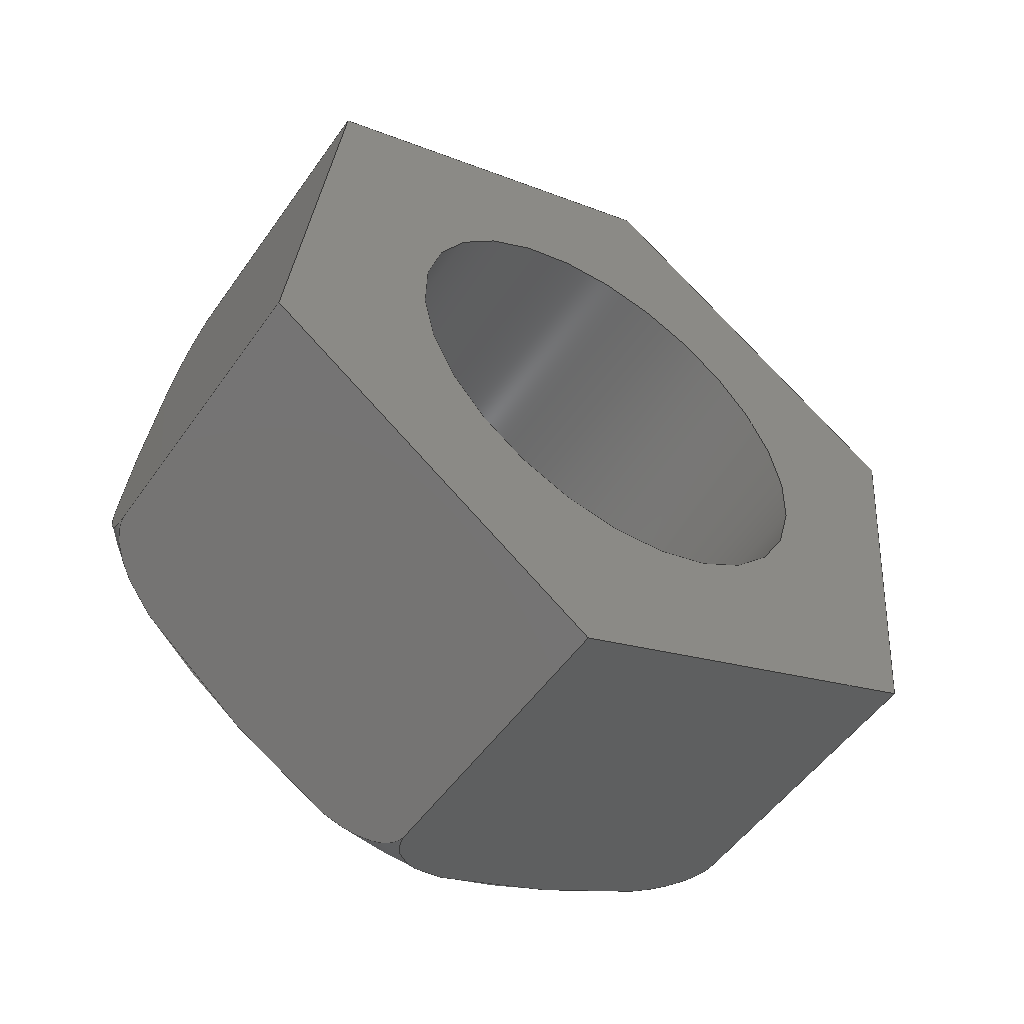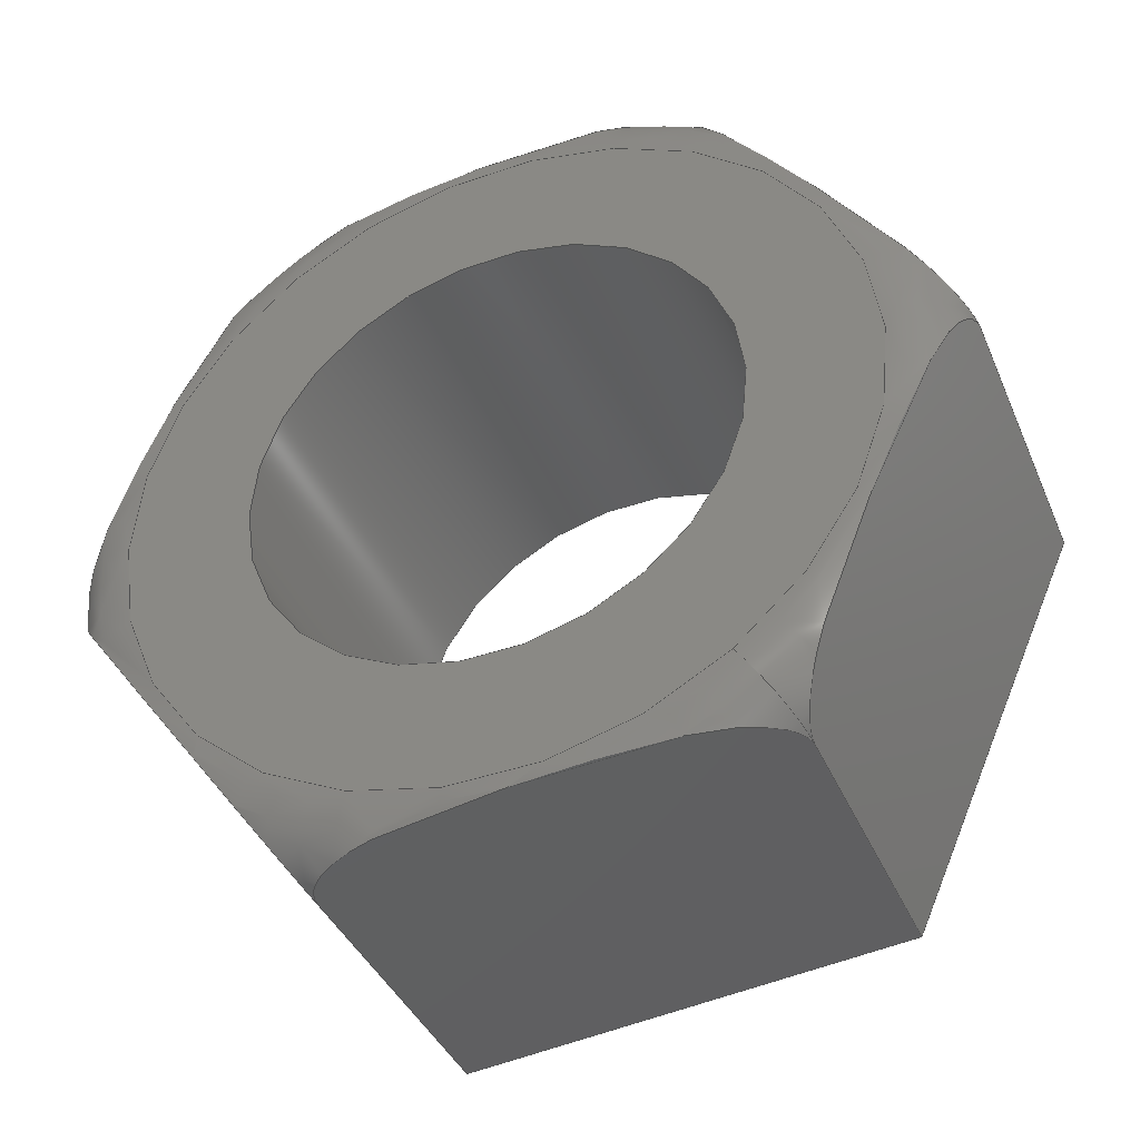
<metadata>
{"format":"step","ext":"step","renderer":"f3d","projection":"perspective","resolution":1024,"background":"white","views":[{"elev":-53.2,"azim":-124.5,"up":"+Z"},{"elev":-40.0,"azim":111.9,"up":"+Y"}]}
</metadata>
<code>
ISO-10303-21;
DATA;
#1=PROPERTY_DEFINITION_REPRESENTATION(#5,#3);
#2=PROPERTY_DEFINITION_REPRESENTATION(#6,#4);
#3=REPRESENTATION('',(#7),#344);
#4=REPRESENTATION('',(#8),#344);
#5=PROPERTY_DEFINITION('pmi validation property','',#349);
#6=PROPERTY_DEFINITION('pmi validation property','',#349);
#7=VALUE_REPRESENTATION_ITEM('number of annotations',COUNT_MEASURE(0));
#8=VALUE_REPRESENTATION_ITEM('number of views',COUNT_MEASURE(0));
#9=SHAPE_REPRESENTATION_RELATIONSHIP('','',#181,#10);
#10=ADVANCED_BREP_SHAPE_REPRESENTATION('',(#179),#344);
#11=TOROIDAL_SURFACE('',#195,0.003071,0.0005953);
#12=CIRCLE('',#190,0.002019);
#13=CIRCLE('',#191,0.002019);
#14=CIRCLE('',#193,0.003071);
#15=CYLINDRICAL_SURFACE('',#189,0.002019);
#16=LINE('',#251,#28);
#17=LINE('',#253,#29);
#18=LINE('',#255,#30);
#19=LINE('',#269,#31);
#20=LINE('',#271,#32);
#21=LINE('',#285,#33);
#22=LINE('',#287,#34);
#23=LINE('',#301,#35);
#24=LINE('',#303,#36);
#25=LINE('',#317,#37);
#26=LINE('',#319,#38);
#27=LINE('',#332,#39);
#28=VECTOR('',#200,1);
#29=VECTOR('',#201,1);
#30=VECTOR('',#202,1);
#31=VECTOR('',#205,1);
#32=VECTOR('',#206,1);
#33=VECTOR('',#209,1);
#34=VECTOR('',#210,1);
#35=VECTOR('',#213,1);
#36=VECTOR('',#214,1);
#37=VECTOR('',#217,1);
#38=VECTOR('',#218,1);
#39=VECTOR('',#221,1);
#40=ORIENTED_EDGE('',*,*,#82,.F.);
#41=ORIENTED_EDGE('',*,*,#83,.T.);
#42=ORIENTED_EDGE('',*,*,#84,.T.);
#43=ORIENTED_EDGE('',*,*,#85,.F.);
#44=ORIENTED_EDGE('',*,*,#86,.F.);
#45=ORIENTED_EDGE('',*,*,#85,.T.);
#46=ORIENTED_EDGE('',*,*,#87,.T.);
#47=ORIENTED_EDGE('',*,*,#88,.F.);
#48=ORIENTED_EDGE('',*,*,#89,.F.);
#49=ORIENTED_EDGE('',*,*,#88,.T.);
#50=ORIENTED_EDGE('',*,*,#90,.T.);
#51=ORIENTED_EDGE('',*,*,#91,.F.);
#52=ORIENTED_EDGE('',*,*,#92,.F.);
#53=ORIENTED_EDGE('',*,*,#91,.T.);
#54=ORIENTED_EDGE('',*,*,#93,.T.);
#55=ORIENTED_EDGE('',*,*,#94,.F.);
#56=ORIENTED_EDGE('',*,*,#95,.F.);
#57=ORIENTED_EDGE('',*,*,#94,.T.);
#58=ORIENTED_EDGE('',*,*,#96,.T.);
#59=ORIENTED_EDGE('',*,*,#97,.F.);
#60=ORIENTED_EDGE('',*,*,#98,.F.);
#61=ORIENTED_EDGE('',*,*,#97,.T.);
#62=ORIENTED_EDGE('',*,*,#99,.T.);
#63=ORIENTED_EDGE('',*,*,#83,.F.);
#64=ORIENTED_EDGE('',*,*,#100,.F.);
#65=ORIENTED_EDGE('',*,*,#101,.T.);
#66=ORIENTED_EDGE('',*,*,#102,.F.);
#67=ORIENTED_EDGE('',*,*,#100,.T.);
#68=ORIENTED_EDGE('',*,*,#101,.F.);
#69=ORIENTED_EDGE('',*,*,#84,.F.);
#70=ORIENTED_EDGE('',*,*,#99,.F.);
#71=ORIENTED_EDGE('',*,*,#96,.F.);
#72=ORIENTED_EDGE('',*,*,#93,.F.);
#73=ORIENTED_EDGE('',*,*,#90,.F.);
#74=ORIENTED_EDGE('',*,*,#87,.F.);
#75=ORIENTED_EDGE('',*,*,#102,.T.);
#76=ORIENTED_EDGE('',*,*,#82,.T.);
#77=ORIENTED_EDGE('',*,*,#86,.T.);
#78=ORIENTED_EDGE('',*,*,#89,.T.);
#79=ORIENTED_EDGE('',*,*,#92,.T.);
#80=ORIENTED_EDGE('',*,*,#95,.T.);
#81=ORIENTED_EDGE('',*,*,#98,.T.);
#82=EDGE_CURVE('',#103,#104,#118,.T.);
#83=EDGE_CURVE('',#103,#105,#16,.T.);
#84=EDGE_CURVE('',#105,#106,#17,.T.);
#85=EDGE_CURVE('',#104,#106,#18,.T.);
#86=EDGE_CURVE('',#104,#107,#119,.T.);
#87=EDGE_CURVE('',#106,#108,#19,.T.);
#88=EDGE_CURVE('',#107,#108,#20,.T.);
#89=EDGE_CURVE('',#107,#109,#120,.T.);
#90=EDGE_CURVE('',#108,#110,#21,.T.);
#91=EDGE_CURVE('',#109,#110,#22,.T.);
#92=EDGE_CURVE('',#109,#111,#121,.T.);
#93=EDGE_CURVE('',#110,#112,#23,.T.);
#94=EDGE_CURVE('',#111,#112,#24,.T.);
#95=EDGE_CURVE('',#111,#113,#122,.T.);
#96=EDGE_CURVE('',#112,#114,#25,.T.);
#97=EDGE_CURVE('',#113,#114,#26,.T.);
#98=EDGE_CURVE('',#113,#103,#123,.T.);
#99=EDGE_CURVE('',#114,#105,#27,.T.);
#100=EDGE_CURVE('',#115,#115,#12,.T.);
#101=EDGE_CURVE('',#116,#116,#13,.T.);
#102=EDGE_CURVE('',#117,#117,#14,.T.);
#103=VERTEX_POINT('',#249);
#104=VERTEX_POINT('',#250);
#105=VERTEX_POINT('',#252);
#106=VERTEX_POINT('',#254);
#107=VERTEX_POINT('',#268);
#108=VERTEX_POINT('',#270);
#109=VERTEX_POINT('',#284);
#110=VERTEX_POINT('',#286);
#111=VERTEX_POINT('',#300);
#112=VERTEX_POINT('',#302);
#113=VERTEX_POINT('',#316);
#114=VERTEX_POINT('',#318);
#115=VERTEX_POINT('',#335);
#116=VERTEX_POINT('',#337);
#117=VERTEX_POINT('',#340);
#118=B_SPLINE_CURVE_WITH_KNOTS('',3,(#238,#239,#240,#241,#242,#243,#244,
#245,#246,#247,#248),.UNSPECIFIED.,.F.,.F.,(4,1,1,1,1,1,1,1,4),(0.006203,
0.006721,0.007239,0.007756,0.008274,
0.008792,0.009309,0.009827,0.01034),
 .UNSPECIFIED.);
#119=B_SPLINE_CURVE_WITH_KNOTS('',3,(#257,#258,#259,#260,#261,#262,#263,
#264,#265,#266,#267),.UNSPECIFIED.,.F.,.F.,(4,1,1,1,1,1,1,1,4),(1.97e-07,
0.0005211,0.001042,0.001563,0.002084,
0.002605,0.003126,0.003647,0.004168),
 .UNSPECIFIED.);
#120=B_SPLINE_CURVE_WITH_KNOTS('',3,(#273,#274,#275,#276,#277,#278,#279,
#280,#281,#282,#283),.UNSPECIFIED.,.F.,.F.,(4,1,1,1,1,1,1,1,4),(1.97e-07,
0.0005211,0.001042,0.001563,0.002084,
0.002605,0.003126,0.003647,0.004168),
 .UNSPECIFIED.);
#121=B_SPLINE_CURVE_WITH_KNOTS('',3,(#289,#290,#291,#292,#293,#294,#295,
#296,#297,#298,#299),.UNSPECIFIED.,.F.,.F.,(4,1,1,1,1,1,1,1,4),(0.006203,
0.006721,0.007239,0.007756,0.008274,
0.008792,0.009309,0.009827,0.01034),
 .UNSPECIFIED.);
#122=B_SPLINE_CURVE_WITH_KNOTS('',3,(#305,#306,#307,#308,#309,#310,#311,
#312,#313,#314,#315),.UNSPECIFIED.,.F.,.F.,(4,1,1,1,1,1,1,1,4),(1.97e-07,
0.0005211,0.001042,0.001563,0.002084,
0.002605,0.003126,0.003647,0.004168),
 .UNSPECIFIED.);
#123=B_SPLINE_CURVE_WITH_KNOTS('',3,(#321,#322,#323,#324,#325,#326,#327,
#328,#329,#330,#331),.UNSPECIFIED.,.F.,.F.,(4,1,1,1,1,1,1,1,4),(1.97e-07,
0.0005211,0.001042,0.001563,0.002084,
0.002605,0.003126,0.003647,0.004168),
 .UNSPECIFIED.);
#124=EDGE_LOOP('',(#40,#41,#42,#43));
#125=EDGE_LOOP('',(#44,#45,#46,#47));
#126=EDGE_LOOP('',(#48,#49,#50,#51));
#127=EDGE_LOOP('',(#52,#53,#54,#55));
#128=EDGE_LOOP('',(#56,#57,#58,#59));
#129=EDGE_LOOP('',(#60,#61,#62,#63));
#130=EDGE_LOOP('',(#64));
#131=EDGE_LOOP('',(#65));
#132=EDGE_LOOP('',(#66));
#133=EDGE_LOOP('',(#67));
#134=EDGE_LOOP('',(#68));
#135=EDGE_LOOP('',(#69,#70,#71,#72,#73,#74));
#136=EDGE_LOOP('',(#75));
#137=EDGE_LOOP('',(#76,#77,#78,#79,#80,#81));
#138=FACE_BOUND('',#124,.T.);
#139=FACE_BOUND('',#125,.T.);
#140=FACE_BOUND('',#126,.T.);
#141=FACE_BOUND('',#127,.T.);
#142=FACE_BOUND('',#128,.T.);
#143=FACE_BOUND('',#129,.T.);
#144=FACE_BOUND('',#130,.T.);
#145=FACE_BOUND('',#131,.T.);
#146=FACE_BOUND('',#132,.T.);
#147=FACE_BOUND('',#133,.T.);
#148=FACE_BOUND('',#134,.T.);
#149=FACE_BOUND('',#135,.T.);
#150=FACE_BOUND('',#136,.T.);
#151=FACE_BOUND('',#137,.T.);
#152=PLANE('',#183);
#153=PLANE('',#184);
#154=PLANE('',#185);
#155=PLANE('',#186);
#156=PLANE('',#187);
#157=PLANE('',#188);
#158=PLANE('',#192);
#159=PLANE('',#194);
#160=ADVANCED_FACE('',(#138),#152,.F.);
#161=ADVANCED_FACE('',(#139),#153,.F.);
#162=ADVANCED_FACE('',(#140),#154,.F.);
#163=ADVANCED_FACE('',(#141),#155,.F.);
#164=ADVANCED_FACE('',(#142),#156,.F.);
#165=ADVANCED_FACE('',(#143),#157,.F.);
#166=ADVANCED_FACE('',(#144,#145),#15,.F.);
#167=ADVANCED_FACE('',(#146,#147),#158,.T.);
#168=ADVANCED_FACE('',(#148,#149),#159,.F.);
#169=ADVANCED_FACE('',(#150,#151),#11,.T.);
#170=CLOSED_SHELL('',(#160,#161,#162,#163,#164,#165,#166,#167,#168,#169));
#171=STYLED_ITEM('',(#172),#179);
#172=PRESENTATION_STYLE_ASSIGNMENT((#173));
#173=SURFACE_STYLE_USAGE(.BOTH.,#174);
#174=SURFACE_SIDE_STYLE('',(#175));
#175=SURFACE_STYLE_FILL_AREA(#176);
#176=FILL_AREA_STYLE('',(#177));
#177=FILL_AREA_STYLE_COLOUR('',#178);
#178=COLOUR_RGB('',0.702,0.6824,0.6235);
#179=MANIFOLD_SOLID_BREP('Part 339',#170);
#180=SHAPE_DEFINITION_REPRESENTATION(#349,#181);
#181=SHAPE_REPRESENTATION('Part 339',(#182),#344);
#182=AXIS2_PLACEMENT_3D('',#236,#196,#197);
#183=AXIS2_PLACEMENT_3D('',#237,#198,#199);
#184=AXIS2_PLACEMENT_3D('',#256,#203,#204);
#185=AXIS2_PLACEMENT_3D('',#272,#207,#208);
#186=AXIS2_PLACEMENT_3D('',#288,#211,#212);
#187=AXIS2_PLACEMENT_3D('',#304,#215,#216);
#188=AXIS2_PLACEMENT_3D('',#320,#219,#220);
#189=AXIS2_PLACEMENT_3D('',#333,#222,#223);
#190=AXIS2_PLACEMENT_3D('',#334,#224,#225);
#191=AXIS2_PLACEMENT_3D('',#336,#226,#227);
#192=AXIS2_PLACEMENT_3D('',#338,#228,#229);
#193=AXIS2_PLACEMENT_3D('',#339,#230,#231);
#194=AXIS2_PLACEMENT_3D('',#341,#232,#233);
#195=AXIS2_PLACEMENT_3D('',#342,#234,#235);
#196=DIRECTION('',(0,0,1));
#197=DIRECTION('',(1,0,0));
#198=DIRECTION('',(-1.541e-33,0.5878,-0.809));
#199=DIRECTION('',(1,-1.489e-17,-1.082e-17));
#200=DIRECTION('',(-1,-3.399e-33,-5.648e-34));
#201=DIRECTION('',(4.524e-51,-0.809,-0.5878));
#202=DIRECTION('',(-1,-3.399e-33,-5.648e-34));
#203=DIRECTION('',(-7.704e-34,0.9945,0.1045));
#204=DIRECTION('',(3.994e-19,0.1045,-0.9945));
#205=DIRECTION('',(1.131e-51,0.1045,-0.9945));
#206=DIRECTION('',(-1,-3.399e-33,-5.648e-34));
#207=DIRECTION('',(7.704e-34,0.4067,0.9135));
#208=DIRECTION('',(1.88e-17,0.9135,-0.4067));
#209=DIRECTION('',(-1.541e-33,0.9135,-0.4067));
#210=DIRECTION('',(-1,-3.399e-33,-5.648e-34));
#211=DIRECTION('',(1.541e-33,-0.5878,0.809));
#212=DIRECTION('',(-1,1.489e-17,1.082e-17));
#213=DIRECTION('',(-4.524e-51,0.809,0.5878));
#214=DIRECTION('',(-1,-3.399e-33,-5.648e-34));
#215=DIRECTION('',(-7.704e-34,-0.9945,-0.1045));
#216=DIRECTION('',(-3.994e-19,-0.1045,0.9945));
#217=DIRECTION('',(-1.131e-51,-0.1045,0.9945));
#218=DIRECTION('',(-1,-3.399e-33,-5.648e-34));
#219=DIRECTION('',(1.959e-51,-0.4067,-0.9135));
#220=DIRECTION('',(-1.88e-17,-0.9135,0.4067));
#221=DIRECTION('',(-1.541e-33,-0.9135,0.4067));
#222=DIRECTION('',(-1,-3.399e-33,-5.648e-34));
#223=DIRECTION('',(3.081e-33,-0.809,-0.5878));
#224=DIRECTION('',(-1,0,0));
#225=DIRECTION('',(2.262e-51,-0.809,-0.5878));
#226=DIRECTION('',(-1,0,0));
#227=DIRECTION('',(2.262e-51,-0.809,-0.5878));
#228=DIRECTION('',(1,0,0));
#229=DIRECTION('',(-4.524e-51,0.809,0.5878));
#230=DIRECTION('',(-1,0,0));
#231=DIRECTION('',(2.262e-51,-0.809,-0.5878));
#232=DIRECTION('',(1,0,0));
#233=DIRECTION('',(-4.524e-51,0.809,0.5878));
#234=DIRECTION('',(-1,0,0));
#235=DIRECTION('',(2.262e-51,-0.809,-0.5878));
#236=CARTESIAN_POINT('',(0,0,0));
#237=CARTESIAN_POINT('',(-0.3996,-0.1544,0.002677));
#238=CARTESIAN_POINT('',(-0.4002,-0.1529,0.003754));
#239=CARTESIAN_POINT('',(-0.4,-0.1529,0.003754));
#240=CARTESIAN_POINT('',(-0.3998,-0.1532,0.003579));
#241=CARTESIAN_POINT('',(-0.3997,-0.1536,0.003287));
#242=CARTESIAN_POINT('',(-0.3996,-0.154,0.002985));
#243=CARTESIAN_POINT('',(-0.3996,-0.1544,0.002683));
#244=CARTESIAN_POINT('',(-0.3996,-0.1548,0.002378));
#245=CARTESIAN_POINT('',(-0.3997,-0.1552,0.002074));
#246=CARTESIAN_POINT('',(-0.3998,-0.1556,0.001776));
#247=CARTESIAN_POINT('',(-0.4,-0.1559,0.001599));
#248=CARTESIAN_POINT('',(-0.4002,-0.1559,0.001599));
#249=CARTESIAN_POINT('',(-0.4002,-0.1529,0.003754));
#250=CARTESIAN_POINT('',(-0.4002,-0.1559,0.001599));
#251=CARTESIAN_POINT('',(-0.3996,-0.1529,0.003754));
#252=CARTESIAN_POINT('',(-0.4028,-0.1529,0.003754));
#253=CARTESIAN_POINT('',(-0.4028,-0.1544,0.002677));
#254=CARTESIAN_POINT('',(-0.4028,-0.1559,0.001599));
#255=CARTESIAN_POINT('',(-0.3996,-0.1559,0.001599));
#256=CARTESIAN_POINT('',(-0.3996,-0.1557,-0.0002238));
#257=CARTESIAN_POINT('',(-0.4002,-0.1559,0.001599));
#258=CARTESIAN_POINT('',(-0.4,-0.1559,0.001599));
#259=CARTESIAN_POINT('',(-0.3998,-0.1559,0.001301));
#260=CARTESIAN_POINT('',(-0.3997,-0.1558,0.0008024));
#261=CARTESIAN_POINT('',(-0.3996,-0.1558,0.0002903));
#262=CARTESIAN_POINT('',(-0.3996,-0.1557,-0.0002232));
#263=CARTESIAN_POINT('',(-0.3996,-0.1556,-0.000735));
#264=CARTESIAN_POINT('',(-0.3997,-0.1556,-0.001248));
#265=CARTESIAN_POINT('',(-0.3998,-0.1555,-0.001749));
#266=CARTESIAN_POINT('',(-0.4,-0.1555,-0.002047));
#267=CARTESIAN_POINT('',(-0.4002,-0.1555,-0.002047));
#268=CARTESIAN_POINT('',(-0.4002,-0.1555,-0.002047));
#269=CARTESIAN_POINT('',(-0.4028,-0.1557,-0.0002238));
#270=CARTESIAN_POINT('',(-0.4028,-0.1555,-0.002047));
#271=CARTESIAN_POINT('',(-0.3996,-0.1555,-0.002047));
#272=CARTESIAN_POINT('',(-0.3996,-0.1538,-0.002792));
#273=CARTESIAN_POINT('',(-0.4002,-0.1555,-0.002047));
#274=CARTESIAN_POINT('',(-0.4,-0.1555,-0.002047));
#275=CARTESIAN_POINT('',(-0.3998,-0.1552,-0.002169));
#276=CARTESIAN_POINT('',(-0.3997,-0.1548,-0.002373));
#277=CARTESIAN_POINT('',(-0.3996,-0.1543,-0.002582));
#278=CARTESIAN_POINT('',(-0.3996,-0.1538,-0.002792));
#279=CARTESIAN_POINT('',(-0.3996,-0.1534,-0.003001));
#280=CARTESIAN_POINT('',(-0.3997,-0.1529,-0.003211));
#281=CARTESIAN_POINT('',(-0.3998,-0.1524,-0.003416));
#282=CARTESIAN_POINT('',(-0.4,-0.1522,-0.003538));
#283=CARTESIAN_POINT('',(-0.4002,-0.1522,-0.003538));
#284=CARTESIAN_POINT('',(-0.4002,-0.1522,-0.003538));
#285=CARTESIAN_POINT('',(-0.4028,-0.1538,-0.002792));
#286=CARTESIAN_POINT('',(-0.4028,-0.1522,-0.003538));
#287=CARTESIAN_POINT('',(-0.3996,-0.1522,-0.003538));
#288=CARTESIAN_POINT('',(-0.3996,-0.1507,-0.002461));
#289=CARTESIAN_POINT('',(-0.4002,-0.1522,-0.003538));
#290=CARTESIAN_POINT('',(-0.4,-0.1522,-0.003538));
#291=CARTESIAN_POINT('',(-0.3998,-0.1519,-0.003363));
#292=CARTESIAN_POINT('',(-0.3997,-0.1515,-0.003071));
#293=CARTESIAN_POINT('',(-0.3996,-0.1511,-0.002768));
#294=CARTESIAN_POINT('',(-0.3996,-0.1507,-0.002467));
#295=CARTESIAN_POINT('',(-0.3996,-0.1503,-0.002161));
#296=CARTESIAN_POINT('',(-0.3997,-0.1498,-0.001858));
#297=CARTESIAN_POINT('',(-0.3998,-0.1494,-0.001559));
#298=CARTESIAN_POINT('',(-0.4,-0.1492,-0.001383));
#299=CARTESIAN_POINT('',(-0.4002,-0.1492,-0.001383));
#300=CARTESIAN_POINT('',(-0.4002,-0.1492,-0.001383));
#301=CARTESIAN_POINT('',(-0.4028,-0.1507,-0.002461));
#302=CARTESIAN_POINT('',(-0.4028,-0.1492,-0.001383));
#303=CARTESIAN_POINT('',(-0.3996,-0.1492,-0.001383));
#304=CARTESIAN_POINT('',(-0.3996,-0.1494,0.00044));
#305=CARTESIAN_POINT('',(-0.4002,-0.1492,-0.001383));
#306=CARTESIAN_POINT('',(-0.4,-0.1492,-0.001383));
#307=CARTESIAN_POINT('',(-0.3998,-0.1492,-0.001084));
#308=CARTESIAN_POINT('',(-0.3997,-0.1493,-0.0005863));
#309=CARTESIAN_POINT('',(-0.3996,-0.1493,-7.417e-05));
#310=CARTESIAN_POINT('',(-0.3996,-0.1494,0.0004393));
#311=CARTESIAN_POINT('',(-0.3996,-0.1494,0.0009511));
#312=CARTESIAN_POINT('',(-0.3997,-0.1495,0.001465));
#313=CARTESIAN_POINT('',(-0.3998,-0.1495,0.001966));
#314=CARTESIAN_POINT('',(-0.4,-0.1496,0.002263));
#315=CARTESIAN_POINT('',(-0.4002,-0.1496,0.002263));
#316=CARTESIAN_POINT('',(-0.4002,-0.1496,0.002263));
#317=CARTESIAN_POINT('',(-0.4028,-0.1494,0.00044));
#318=CARTESIAN_POINT('',(-0.4028,-0.1496,0.002263));
#319=CARTESIAN_POINT('',(-0.3996,-0.1496,0.002263));
#320=CARTESIAN_POINT('',(-0.3996,-0.1512,0.003009));
#321=CARTESIAN_POINT('',(-0.4002,-0.1496,0.002263));
#322=CARTESIAN_POINT('',(-0.4,-0.1496,0.002263));
#323=CARTESIAN_POINT('',(-0.3998,-0.1498,0.002385));
#324=CARTESIAN_POINT('',(-0.3997,-0.1503,0.002589));
#325=CARTESIAN_POINT('',(-0.3996,-0.1508,0.002798));
#326=CARTESIAN_POINT('',(-0.3996,-0.1512,0.003008));
#327=CARTESIAN_POINT('',(-0.3996,-0.1517,0.003218));
#328=CARTESIAN_POINT('',(-0.3997,-0.1522,0.003428));
#329=CARTESIAN_POINT('',(-0.3998,-0.1527,0.003633));
#330=CARTESIAN_POINT('',(-0.4,-0.1529,0.003754));
#331=CARTESIAN_POINT('',(-0.4002,-0.1529,0.003754));
#332=CARTESIAN_POINT('',(-0.4028,-0.1512,0.003009));
#333=CARTESIAN_POINT('',(-0.3996,-0.1525,0.0001081));
#334=CARTESIAN_POINT('',(-0.3996,-0.1525,0.0001081));
#335=CARTESIAN_POINT('',(-0.3996,-0.1542,-0.001079));
#336=CARTESIAN_POINT('',(-0.4028,-0.1525,0.0001081));
#337=CARTESIAN_POINT('',(-0.4028,-0.1542,-0.001079));
#338=CARTESIAN_POINT('',(-0.3996,-0.1283,-0.03328));
#339=CARTESIAN_POINT('',(-0.3996,-0.1525,0.0001081));
#340=CARTESIAN_POINT('',(-0.3996,-0.155,-0.001697));
#341=CARTESIAN_POINT('',(-0.4028,-0.1283,-0.03328));
#342=CARTESIAN_POINT('',(-0.4002,-0.1525,0.0001081));
#343=MECHANICAL_DESIGN_GEOMETRIC_PRESENTATION_REPRESENTATION('',(#171),
#344);
#344=(
GEOMETRIC_REPRESENTATION_CONTEXT(3)
GLOBAL_UNCERTAINTY_ASSIGNED_CONTEXT((#345))
GLOBAL_UNIT_ASSIGNED_CONTEXT((#348,#347,#346))
REPRESENTATION_CONTEXT('Part 339','TOP_LEVEL_ASSEMBLY_PART')
);
#345=UNCERTAINTY_MEASURE_WITH_UNIT(LENGTH_MEASURE(5e-06),#348,
'DISTANCE_ACCURACY_VALUE','Maximum Tolerance applied to model');
#346=(
NAMED_UNIT(*)
SI_UNIT($,.STERADIAN.)
SOLID_ANGLE_UNIT()
);
#347=(
NAMED_UNIT(*)
PLANE_ANGLE_UNIT()
SI_UNIT($,.RADIAN.)
);
#348=(
LENGTH_UNIT()
NAMED_UNIT(*)
SI_UNIT($,.METRE.)
);
#349=PRODUCT_DEFINITION_SHAPE('','',#350);
#350=PRODUCT_DEFINITION('','',#352,#351);
#351=PRODUCT_DEFINITION_CONTEXT('',#358,'design');
#352=PRODUCT_DEFINITION_FORMATION_WITH_SPECIFIED_SOURCE('','',#354,
 .NOT_KNOWN.);
#353=PRODUCT_RELATED_PRODUCT_CATEGORY('','',(#354));
#354=PRODUCT('Part 339','Part 339','Part 339',(#356));
#355=PRODUCT_CATEGORY('','');
#356=PRODUCT_CONTEXT('',#358,'mechanical');
#357=APPLICATION_PROTOCOL_DEFINITION('international standard',
'automotive_design',2010,#358);
#358=APPLICATION_CONTEXT(
'core data for automotive mechanical design processes');
ENDSEC;
END-ISO-10303-21;

</code>
